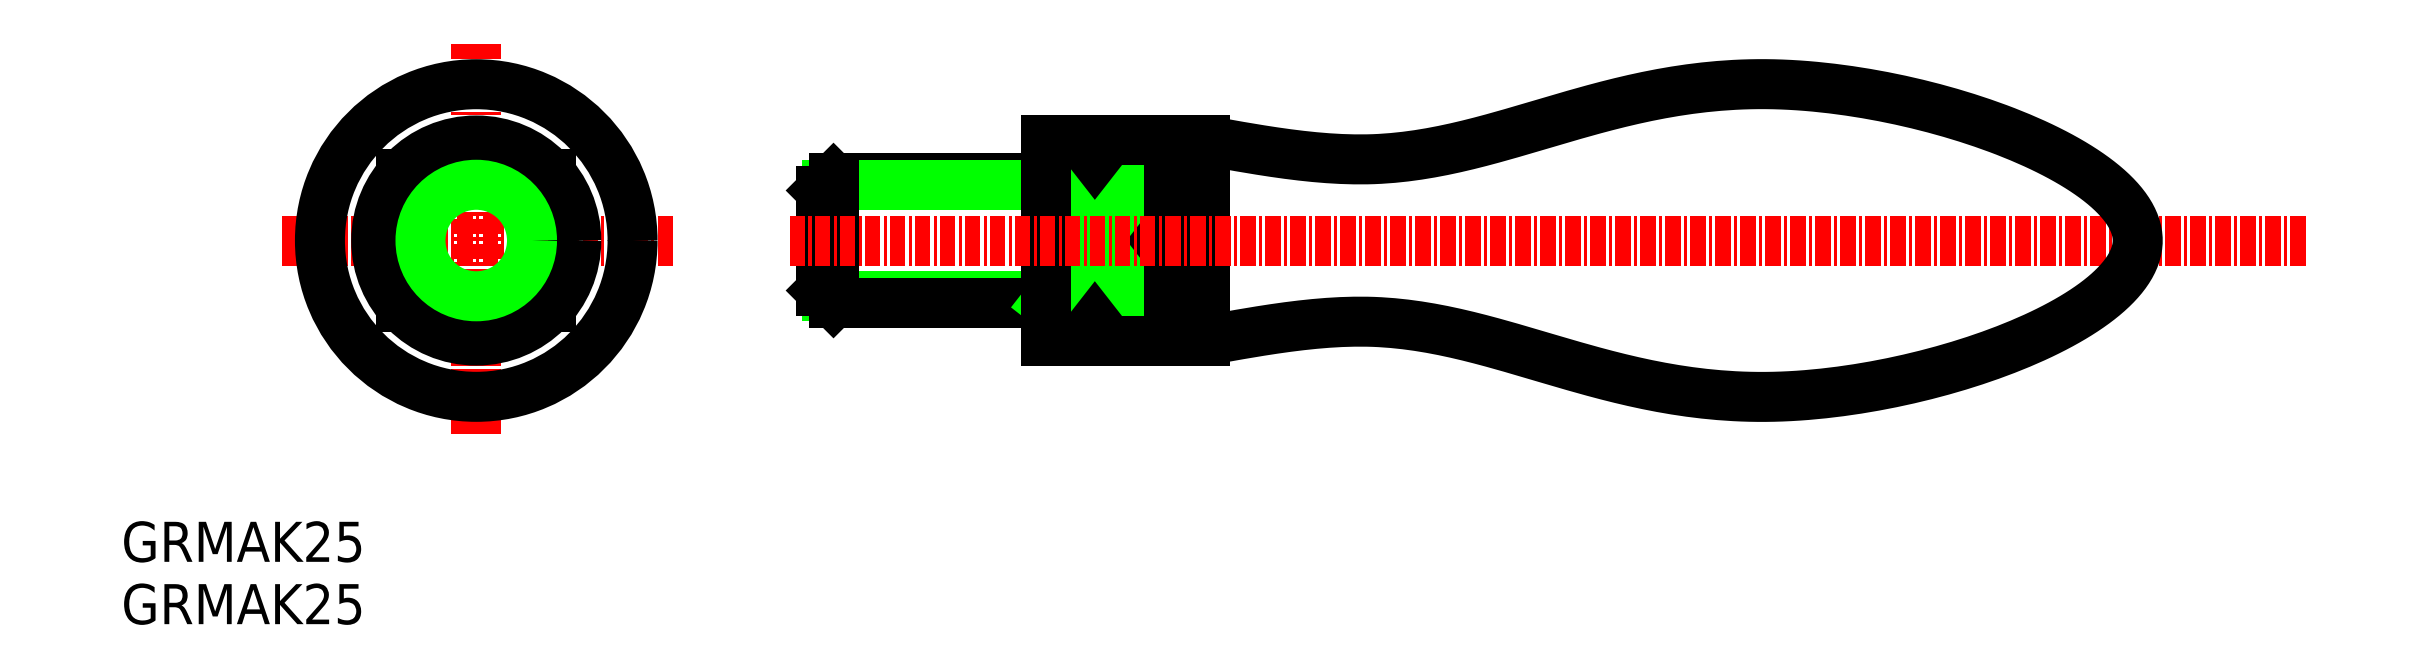
<metadata>
{"format":"dxf","ext":"dxf","renderer":"ezdxf+matplotlib","layout":"modelspace","background":"white","min_lineweight":24,"dpi":150}
</metadata>
<code>
0
SECTION
2
ENTITIES
0
TEXT
8
0
10
-28.39
20
-25.7
30
0
40
3.2
1
GRMAK25
0
LINE
8
0
10
6
20
-5.292
30
0
11
6
21
5.292
31
0
0
LINE
8
0
10
-6
20
5.292
30
0
11
-6
21
-5.292
31
0
0
LINE
8
0
10
45.57
20
5
30
0
11
28.57
21
5
31
0
0
LINE
8
0
10
28.57
20
5
30
0
11
27.57
21
4
31
0
0
LINE
8
0
10
45.57
20
4.459
30
0
11
28.03
21
4.459
31
0
0
LINE
8
0
10
45.57
20
5
30
0
11
53.37
21
5
31
0
0
LINE
8
0
10
45.57
20
-4.459
30
0
11
28.03
21
-4.459
31
0
0
LINE
8
0
10
45.57
20
-5
30
0
11
53.37
21
-5
31
0
0
LINE
8
0
10
28.57
20
-5
30
0
11
27.57
21
-4
31
0
0
LINE
8
0
10
45.57
20
-5
30
0
11
28.57
21
-5
31
0
0
LINE
8
0
10
27.57
20
4
30
0
11
27.57
21
-4
31
0
0
LINE
8
0
10
28.57
20
5
30
0
11
28.57
21
-5
31
0
0
LINE
8
0
10
53.37
20
5
30
0
11
53.37
21
-5
31
0
0
LINE
8
0
10
53.37
20
-5
30
0
11
45.57
21
5
31
0
0
LINE
8
0
10
53.37
20
5
30
0
11
45.57
21
-5
31
0
0
LINE
8
0
10
55.37
20
8
30
0
11
55.37
21
-8
31
0
0
LINE
8
0
10
45.57
20
8
30
0
11
45.57
21
-8
31
0
0
LINE
8
0
10
58.32
20
8
30
0
11
45.57
21
8
31
0
0
LINE
8
0
10
58.32
20
-8
30
0
11
45.57
21
-8
31
0
0
LINE
8
0
10
58.32
20
8
30
0
11
58.32
21
-8
31
0
0
LINE
8
CENTER
10
25.07
20
1.42e-14
30
0
11
146.4
21
-2.84e-14
31
0
0
LINE
8
CENTER
10
15.75
20
0
30
0
11
-15.75
21
0
31
0
0
LINE
8
CENTER
10
0
20
15.75
30
0
11
0
21
-15.75
31
0
0
TEXT
8
0
10
-28.39
20
-30.68
30
0
40
3.2
1
GRMAK25
0
CIRCLE
8
0
10
0
20
0
30
0
40
8
0
CIRCLE
8
0
10
0
20
0
30
0
40
5
0
CIRCLE
8
0
10
0
20
0
30
0
40
4.459
0
CIRCLE
8
0
10
0
20
0
30
0
40
12.5
0
POLYLINE
8
0
66
     1
10
0
20
0
30
0
70
     8
0
VERTEX
8
0
10
58.32
20
8
30
0
70
    32
0
VERTEX
8
0
10
58.87
20
7.901
30
0
70
    32
0
VERTEX
8
0
10
59.42
20
7.802
30
0
70
    32
0
VERTEX
8
0
10
59.97
20
7.704
30
0
70
    32
0
VERTEX
8
0
10
60.51
20
7.607
30
0
70
    32
0
VERTEX
8
0
10
61.06
20
7.512
30
0
70
    32
0
VERTEX
8
0
10
61.61
20
7.418
30
0
70
    32
0
VERTEX
8
0
10
62.16
20
7.327
30
0
70
    32
0
VERTEX
8
0
10
62.7
20
7.239
30
0
70
    32
0
VERTEX
8
0
10
63.25
20
7.153
30
0
70
    32
0
VERTEX
8
0
10
63.79
20
7.071
30
0
70
    32
0
VERTEX
8
0
10
64.34
20
6.993
30
0
70
    32
0
VERTEX
8
0
10
64.88
20
6.919
30
0
70
    32
0
VERTEX
8
0
10
65.42
20
6.849
30
0
70
    32
0
VERTEX
8
0
10
65.96
20
6.784
30
0
70
    32
0
VERTEX
8
0
10
66.5
20
6.725
30
0
70
    32
0
VERTEX
8
0
10
67.03
20
6.671
30
0
70
    32
0
VERTEX
8
0
10
67.57
20
6.624
30
0
70
    32
0
VERTEX
8
0
10
68.1
20
6.583
30
0
70
    32
0
VERTEX
8
0
10
68.63
20
6.548
30
0
70
    32
0
VERTEX
8
0
10
69.16
20
6.521
30
0
70
    32
0
VERTEX
8
0
10
69.69
20
6.502
30
0
70
    32
0
VERTEX
8
0
10
70.21
20
6.49
30
0
70
    32
0
VERTEX
8
0
10
70.73
20
6.487
30
0
70
    32
0
VERTEX
8
0
10
71.25
20
6.492
30
0
70
    32
0
VERTEX
8
0
10
71.77
20
6.507
30
0
70
    32
0
VERTEX
8
0
10
72.28
20
6.53
30
0
70
    32
0
VERTEX
8
0
10
72.79
20
6.563
30
0
70
    32
0
VERTEX
8
0
10
73.3
20
6.604
30
0
70
    32
0
VERTEX
8
0
10
73.81
20
6.653
30
0
70
    32
0
VERTEX
8
0
10
74.32
20
6.711
30
0
70
    32
0
VERTEX
8
0
10
74.82
20
6.776
30
0
70
    32
0
VERTEX
8
0
10
75.32
20
6.848
30
0
70
    32
0
VERTEX
8
0
10
75.82
20
6.927
30
0
70
    32
0
VERTEX
8
0
10
76.32
20
7.012
30
0
70
    32
0
VERTEX
8
0
10
76.82
20
7.104
30
0
70
    32
0
VERTEX
8
0
10
77.32
20
7.202
30
0
70
    32
0
VERTEX
8
0
10
77.81
20
7.305
30
0
70
    32
0
VERTEX
8
0
10
78.31
20
7.414
30
0
70
    32
0
VERTEX
8
0
10
78.8
20
7.528
30
0
70
    32
0
VERTEX
8
0
10
79.3
20
7.646
30
0
70
    32
0
VERTEX
8
0
10
79.79
20
7.769
30
0
70
    32
0
VERTEX
8
0
10
80.28
20
7.895
30
0
70
    32
0
VERTEX
8
0
10
80.78
20
8.026
30
0
70
    32
0
VERTEX
8
0
10
81.27
20
8.159
30
0
70
    32
0
VERTEX
8
0
10
81.77
20
8.296
30
0
70
    32
0
VERTEX
8
0
10
82.26
20
8.435
30
0
70
    32
0
VERTEX
8
0
10
82.76
20
8.577
30
0
70
    32
0
VERTEX
8
0
10
83.26
20
8.721
30
0
70
    32
0
VERTEX
8
0
10
83.75
20
8.866
30
0
70
    32
0
VERTEX
8
0
10
84.25
20
9.013
30
0
70
    32
0
VERTEX
8
0
10
84.75
20
9.161
30
0
70
    32
0
VERTEX
8
0
10
85.26
20
9.31
30
0
70
    32
0
VERTEX
8
0
10
85.76
20
9.459
30
0
70
    32
0
VERTEX
8
0
10
86.27
20
9.608
30
0
70
    32
0
VERTEX
8
0
10
86.78
20
9.757
30
0
70
    32
0
VERTEX
8
0
10
87.29
20
9.905
30
0
70
    32
0
VERTEX
8
0
10
87.8
20
10.05
30
0
70
    32
0
VERTEX
8
0
10
88.31
20
10.2
30
0
70
    32
0
VERTEX
8
0
10
88.83
20
10.34
30
0
70
    32
0
VERTEX
8
0
10
89.35
20
10.49
30
0
70
    32
0
VERTEX
8
0
10
89.88
20
10.63
30
0
70
    32
0
VERTEX
8
0
10
90.4
20
10.77
30
0
70
    32
0
VERTEX
8
0
10
90.93
20
10.9
30
0
70
    32
0
VERTEX
8
0
10
91.47
20
11.03
30
0
70
    32
0
VERTEX
8
0
10
92
20
11.16
30
0
70
    32
0
VERTEX
8
0
10
92.54
20
11.29
30
0
70
    32
0
VERTEX
8
0
10
93.09
20
11.41
30
0
70
    32
0
VERTEX
8
0
10
93.64
20
11.52
30
0
70
    32
0
VERTEX
8
0
10
94.19
20
11.63
30
0
70
    32
0
VERTEX
8
0
10
94.75
20
11.74
30
0
70
    32
0
VERTEX
8
0
10
95.31
20
11.84
30
0
70
    32
0
VERTEX
8
0
10
95.88
20
11.94
30
0
70
    32
0
VERTEX
8
0
10
96.45
20
12.02
30
0
70
    32
0
VERTEX
8
0
10
97.03
20
12.11
30
0
70
    32
0
VERTEX
8
0
10
97.61
20
12.18
30
0
70
    32
0
VERTEX
8
0
10
98.2
20
12.25
30
0
70
    32
0
VERTEX
8
0
10
98.79
20
12.31
30
0
70
    32
0
VERTEX
8
0
10
99.39
20
12.37
30
0
70
    32
0
VERTEX
8
0
10
100
20
12.41
30
0
70
    32
0
VERTEX
8
0
10
100.6
20
12.45
30
0
70
    32
0
VERTEX
8
0
10
101.2
20
12.48
30
0
70
    32
0
VERTEX
8
0
10
101.8
20
12.5
30
0
70
    32
0
VERTEX
8
0
10
102.5
20
12.51
30
0
70
    32
0
VERTEX
8
0
10
103.1
20
12.51
30
0
70
    32
0
VERTEX
8
0
10
103.8
20
12.5
30
0
70
    32
0
VERTEX
8
0
10
104.4
20
12.48
30
0
70
    32
0
VERTEX
8
0
10
105.1
20
12.45
30
0
70
    32
0
VERTEX
8
0
10
105.7
20
12.41
30
0
70
    32
0
VERTEX
8
0
10
106.4
20
12.36
30
0
70
    32
0
VERTEX
8
0
10
107.1
20
12.3
30
0
70
    32
0
VERTEX
8
0
10
107.7
20
12.23
30
0
70
    32
0
VERTEX
8
0
10
108.4
20
12.15
30
0
70
    32
0
VERTEX
8
0
10
109.1
20
12.07
30
0
70
    32
0
VERTEX
8
0
10
109.8
20
11.97
30
0
70
    32
0
VERTEX
8
0
10
110.5
20
11.87
30
0
70
    32
0
VERTEX
8
0
10
111.2
20
11.75
30
0
70
    32
0
VERTEX
8
0
10
111.8
20
11.63
30
0
70
    32
0
VERTEX
8
0
10
112.5
20
11.51
30
0
70
    32
0
VERTEX
8
0
10
113.2
20
11.37
30
0
70
    32
0
VERTEX
8
0
10
113.9
20
11.22
30
0
70
    32
0
VERTEX
8
0
10
114.6
20
11.07
30
0
70
    32
0
VERTEX
8
0
10
115.2
20
10.91
30
0
70
    32
0
VERTEX
8
0
10
115.9
20
10.75
30
0
70
    32
0
VERTEX
8
0
10
116.6
20
10.57
30
0
70
    32
0
VERTEX
8
0
10
117.2
20
10.39
30
0
70
    32
0
VERTEX
8
0
10
117.9
20
10.21
30
0
70
    32
0
VERTEX
8
0
10
118.6
20
10.01
30
0
70
    32
0
VERTEX
8
0
10
119.2
20
9.811
30
0
70
    32
0
VERTEX
8
0
10
119.8
20
9.605
30
0
70
    32
0
VERTEX
8
0
10
120.5
20
9.393
30
0
70
    32
0
VERTEX
8
0
10
121.1
20
9.175
30
0
70
    32
0
VERTEX
8
0
10
121.7
20
8.951
30
0
70
    32
0
VERTEX
8
0
10
122.3
20
8.722
30
0
70
    32
0
VERTEX
8
0
10
122.9
20
8.487
30
0
70
    32
0
VERTEX
8
0
10
123.5
20
8.248
30
0
70
    32
0
VERTEX
8
0
10
124.1
20
8.003
30
0
70
    32
0
VERTEX
8
0
10
124.6
20
7.753
30
0
70
    32
0
VERTEX
8
0
10
125.2
20
7.499
30
0
70
    32
0
VERTEX
8
0
10
125.7
20
7.241
30
0
70
    32
0
VERTEX
8
0
10
126.2
20
6.978
30
0
70
    32
0
VERTEX
8
0
10
126.7
20
6.711
30
0
70
    32
0
VERTEX
8
0
10
127.2
20
6.44
30
0
70
    32
0
VERTEX
8
0
10
127.7
20
6.166
30
0
70
    32
0
VERTEX
8
0
10
128.1
20
5.888
30
0
70
    32
0
VERTEX
8
0
10
128.6
20
5.606
30
0
70
    32
0
VERTEX
8
0
10
129
20
5.321
30
0
70
    32
0
VERTEX
8
0
10
129.4
20
5.034
30
0
70
    32
0
VERTEX
8
0
10
129.8
20
4.743
30
0
70
    32
0
VERTEX
8
0
10
130.1
20
4.45
30
0
70
    32
0
VERTEX
8
0
10
130.5
20
4.154
30
0
70
    32
0
VERTEX
8
0
10
130.8
20
3.855
30
0
70
    32
0
VERTEX
8
0
10
131.1
20
3.555
30
0
70
    32
0
VERTEX
8
0
10
131.4
20
3.253
30
0
70
    32
0
VERTEX
8
0
10
131.7
20
2.948
30
0
70
    32
0
VERTEX
8
0
10
131.9
20
2.642
30
0
70
    32
0
VERTEX
8
0
10
132.1
20
2.335
30
0
70
    32
0
VERTEX
8
0
10
132.3
20
2.026
30
0
70
    32
0
VERTEX
8
0
10
132.4
20
1.716
30
0
70
    32
0
VERTEX
8
0
10
132.6
20
1.406
30
0
70
    32
0
VERTEX
8
0
10
132.7
20
1.094
30
0
70
    32
0
VERTEX
8
0
10
132.8
20
0.782
30
0
70
    32
0
VERTEX
8
0
10
132.8
20
0.4694
30
0
70
    32
0
VERTEX
8
0
10
132.9
20
0.1565
30
0
70
    32
0
VERTEX
8
0
10
132.9
20
-0.1565
30
0
70
    32
0
VERTEX
8
0
10
132.8
20
-0.4694
30
0
70
    32
0
VERTEX
8
0
10
132.8
20
-0.782
30
0
70
    32
0
VERTEX
8
0
10
132.7
20
-1.094
30
0
70
    32
0
VERTEX
8
0
10
132.6
20
-1.406
30
0
70
    32
0
VERTEX
8
0
10
132.4
20
-1.716
30
0
70
    32
0
VERTEX
8
0
10
132.3
20
-2.026
30
0
70
    32
0
VERTEX
8
0
10
132.1
20
-2.335
30
0
70
    32
0
VERTEX
8
0
10
131.9
20
-2.642
30
0
70
    32
0
VERTEX
8
0
10
131.7
20
-2.948
30
0
70
    32
0
VERTEX
8
0
10
131.4
20
-3.253
30
0
70
    32
0
VERTEX
8
0
10
131.1
20
-3.555
30
0
70
    32
0
VERTEX
8
0
10
130.8
20
-3.855
30
0
70
    32
0
VERTEX
8
0
10
130.5
20
-4.154
30
0
70
    32
0
VERTEX
8
0
10
130.1
20
-4.45
30
0
70
    32
0
VERTEX
8
0
10
129.8
20
-4.743
30
0
70
    32
0
VERTEX
8
0
10
129.4
20
-5.034
30
0
70
    32
0
VERTEX
8
0
10
129
20
-5.321
30
0
70
    32
0
VERTEX
8
0
10
128.6
20
-5.606
30
0
70
    32
0
VERTEX
8
0
10
128.1
20
-5.888
30
0
70
    32
0
VERTEX
8
0
10
127.7
20
-6.166
30
0
70
    32
0
VERTEX
8
0
10
127.2
20
-6.44
30
0
70
    32
0
VERTEX
8
0
10
126.7
20
-6.711
30
0
70
    32
0
VERTEX
8
0
10
126.2
20
-6.978
30
0
70
    32
0
VERTEX
8
0
10
125.7
20
-7.241
30
0
70
    32
0
VERTEX
8
0
10
125.2
20
-7.499
30
0
70
    32
0
VERTEX
8
0
10
124.6
20
-7.753
30
0
70
    32
0
VERTEX
8
0
10
124.1
20
-8.003
30
0
70
    32
0
VERTEX
8
0
10
123.5
20
-8.248
30
0
70
    32
0
VERTEX
8
0
10
122.9
20
-8.487
30
0
70
    32
0
VERTEX
8
0
10
122.3
20
-8.722
30
0
70
    32
0
VERTEX
8
0
10
121.7
20
-8.951
30
0
70
    32
0
VERTEX
8
0
10
121.1
20
-9.175
30
0
70
    32
0
VERTEX
8
0
10
120.5
20
-9.393
30
0
70
    32
0
VERTEX
8
0
10
119.8
20
-9.605
30
0
70
    32
0
VERTEX
8
0
10
119.2
20
-9.811
30
0
70
    32
0
VERTEX
8
0
10
118.6
20
-10.01
30
0
70
    32
0
VERTEX
8
0
10
117.9
20
-10.21
30
0
70
    32
0
VERTEX
8
0
10
117.2
20
-10.39
30
0
70
    32
0
VERTEX
8
0
10
116.6
20
-10.57
30
0
70
    32
0
VERTEX
8
0
10
115.9
20
-10.75
30
0
70
    32
0
VERTEX
8
0
10
115.2
20
-10.91
30
0
70
    32
0
VERTEX
8
0
10
114.6
20
-11.07
30
0
70
    32
0
VERTEX
8
0
10
113.9
20
-11.22
30
0
70
    32
0
VERTEX
8
0
10
113.2
20
-11.37
30
0
70
    32
0
VERTEX
8
0
10
112.5
20
-11.51
30
0
70
    32
0
VERTEX
8
0
10
111.8
20
-11.63
30
0
70
    32
0
VERTEX
8
0
10
111.2
20
-11.75
30
0
70
    32
0
VERTEX
8
0
10
110.5
20
-11.87
30
0
70
    32
0
VERTEX
8
0
10
109.8
20
-11.97
30
0
70
    32
0
VERTEX
8
0
10
109.1
20
-12.07
30
0
70
    32
0
VERTEX
8
0
10
108.4
20
-12.15
30
0
70
    32
0
VERTEX
8
0
10
107.7
20
-12.23
30
0
70
    32
0
VERTEX
8
0
10
107.1
20
-12.3
30
0
70
    32
0
VERTEX
8
0
10
106.4
20
-12.36
30
0
70
    32
0
VERTEX
8
0
10
105.7
20
-12.41
30
0
70
    32
0
VERTEX
8
0
10
105.1
20
-12.45
30
0
70
    32
0
VERTEX
8
0
10
104.4
20
-12.48
30
0
70
    32
0
VERTEX
8
0
10
103.8
20
-12.5
30
0
70
    32
0
VERTEX
8
0
10
103.1
20
-12.51
30
0
70
    32
0
VERTEX
8
0
10
102.5
20
-12.51
30
0
70
    32
0
VERTEX
8
0
10
101.8
20
-12.5
30
0
70
    32
0
VERTEX
8
0
10
101.2
20
-12.48
30
0
70
    32
0
VERTEX
8
0
10
100.6
20
-12.45
30
0
70
    32
0
VERTEX
8
0
10
100
20
-12.41
30
0
70
    32
0
VERTEX
8
0
10
99.39
20
-12.37
30
0
70
    32
0
VERTEX
8
0
10
98.79
20
-12.31
30
0
70
    32
0
VERTEX
8
0
10
98.2
20
-12.25
30
0
70
    32
0
VERTEX
8
0
10
97.61
20
-12.18
30
0
70
    32
0
VERTEX
8
0
10
97.03
20
-12.11
30
0
70
    32
0
VERTEX
8
0
10
96.45
20
-12.02
30
0
70
    32
0
VERTEX
8
0
10
95.88
20
-11.94
30
0
70
    32
0
VERTEX
8
0
10
95.31
20
-11.84
30
0
70
    32
0
VERTEX
8
0
10
94.75
20
-11.74
30
0
70
    32
0
VERTEX
8
0
10
94.19
20
-11.63
30
0
70
    32
0
VERTEX
8
0
10
93.64
20
-11.52
30
0
70
    32
0
VERTEX
8
0
10
93.09
20
-11.41
30
0
70
    32
0
VERTEX
8
0
10
92.54
20
-11.29
30
0
70
    32
0
VERTEX
8
0
10
92
20
-11.16
30
0
70
    32
0
VERTEX
8
0
10
91.47
20
-11.03
30
0
70
    32
0
VERTEX
8
0
10
90.93
20
-10.9
30
0
70
    32
0
VERTEX
8
0
10
90.4
20
-10.77
30
0
70
    32
0
VERTEX
8
0
10
89.88
20
-10.63
30
0
70
    32
0
VERTEX
8
0
10
89.35
20
-10.49
30
0
70
    32
0
VERTEX
8
0
10
88.83
20
-10.34
30
0
70
    32
0
VERTEX
8
0
10
88.31
20
-10.2
30
0
70
    32
0
VERTEX
8
0
10
87.8
20
-10.05
30
0
70
    32
0
VERTEX
8
0
10
87.29
20
-9.905
30
0
70
    32
0
VERTEX
8
0
10
86.78
20
-9.757
30
0
70
    32
0
VERTEX
8
0
10
86.27
20
-9.608
30
0
70
    32
0
VERTEX
8
0
10
85.76
20
-9.459
30
0
70
    32
0
VERTEX
8
0
10
85.26
20
-9.31
30
0
70
    32
0
VERTEX
8
0
10
84.75
20
-9.161
30
0
70
    32
0
VERTEX
8
0
10
84.25
20
-9.013
30
0
70
    32
0
VERTEX
8
0
10
83.75
20
-8.866
30
0
70
    32
0
VERTEX
8
0
10
83.26
20
-8.721
30
0
70
    32
0
VERTEX
8
0
10
82.76
20
-8.577
30
0
70
    32
0
VERTEX
8
0
10
82.26
20
-8.435
30
0
70
    32
0
VERTEX
8
0
10
81.77
20
-8.296
30
0
70
    32
0
VERTEX
8
0
10
81.27
20
-8.159
30
0
70
    32
0
VERTEX
8
0
10
80.78
20
-8.026
30
0
70
    32
0
VERTEX
8
0
10
80.28
20
-7.895
30
0
70
    32
0
VERTEX
8
0
10
79.79
20
-7.769
30
0
70
    32
0
VERTEX
8
0
10
79.3
20
-7.646
30
0
70
    32
0
VERTEX
8
0
10
78.8
20
-7.528
30
0
70
    32
0
VERTEX
8
0
10
78.31
20
-7.414
30
0
70
    32
0
VERTEX
8
0
10
77.81
20
-7.305
30
0
70
    32
0
VERTEX
8
0
10
77.32
20
-7.202
30
0
70
    32
0
VERTEX
8
0
10
76.82
20
-7.104
30
0
70
    32
0
VERTEX
8
0
10
76.32
20
-7.012
30
0
70
    32
0
VERTEX
8
0
10
75.82
20
-6.927
30
0
70
    32
0
VERTEX
8
0
10
75.32
20
-6.848
30
0
70
    32
0
VERTEX
8
0
10
74.82
20
-6.776
30
0
70
    32
0
VERTEX
8
0
10
74.32
20
-6.711
30
0
70
    32
0
VERTEX
8
0
10
73.81
20
-6.653
30
0
70
    32
0
VERTEX
8
0
10
73.3
20
-6.604
30
0
70
    32
0
VERTEX
8
0
10
72.79
20
-6.563
30
0
70
    32
0
VERTEX
8
0
10
72.28
20
-6.53
30
0
70
    32
0
VERTEX
8
0
10
71.77
20
-6.507
30
0
70
    32
0
VERTEX
8
0
10
71.25
20
-6.492
30
0
70
    32
0
VERTEX
8
0
10
70.73
20
-6.487
30
0
70
    32
0
VERTEX
8
0
10
70.21
20
-6.49
30
0
70
    32
0
VERTEX
8
0
10
69.69
20
-6.502
30
0
70
    32
0
VERTEX
8
0
10
69.16
20
-6.521
30
0
70
    32
0
VERTEX
8
0
10
68.63
20
-6.548
30
0
70
    32
0
VERTEX
8
0
10
68.1
20
-6.583
30
0
70
    32
0
VERTEX
8
0
10
67.57
20
-6.624
30
0
70
    32
0
VERTEX
8
0
10
67.03
20
-6.671
30
0
70
    32
0
VERTEX
8
0
10
66.5
20
-6.725
30
0
70
    32
0
VERTEX
8
0
10
65.96
20
-6.784
30
0
70
    32
0
VERTEX
8
0
10
65.42
20
-6.849
30
0
70
    32
0
VERTEX
8
0
10
64.88
20
-6.919
30
0
70
    32
0
VERTEX
8
0
10
64.34
20
-6.993
30
0
70
    32
0
VERTEX
8
0
10
63.79
20
-7.071
30
0
70
    32
0
VERTEX
8
0
10
63.25
20
-7.153
30
0
70
    32
0
VERTEX
8
0
10
62.7
20
-7.239
30
0
70
    32
0
VERTEX
8
0
10
62.16
20
-7.327
30
0
70
    32
0
VERTEX
8
0
10
61.61
20
-7.418
30
0
70
    32
0
VERTEX
8
0
10
61.06
20
-7.512
30
0
70
    32
0
VERTEX
8
0
10
60.51
20
-7.607
30
0
70
    32
0
VERTEX
8
0
10
59.97
20
-7.704
30
0
70
    32
0
VERTEX
8
0
10
59.42
20
-7.802
30
0
70
    32
0
VERTEX
8
0
10
58.87
20
-7.901
30
0
70
    32
0
VERTEX
8
0
10
58.32
20
-8
30
0
70
    32
0
SEQEND
8
0
0
ENDSEC
0
EOF

</code>
